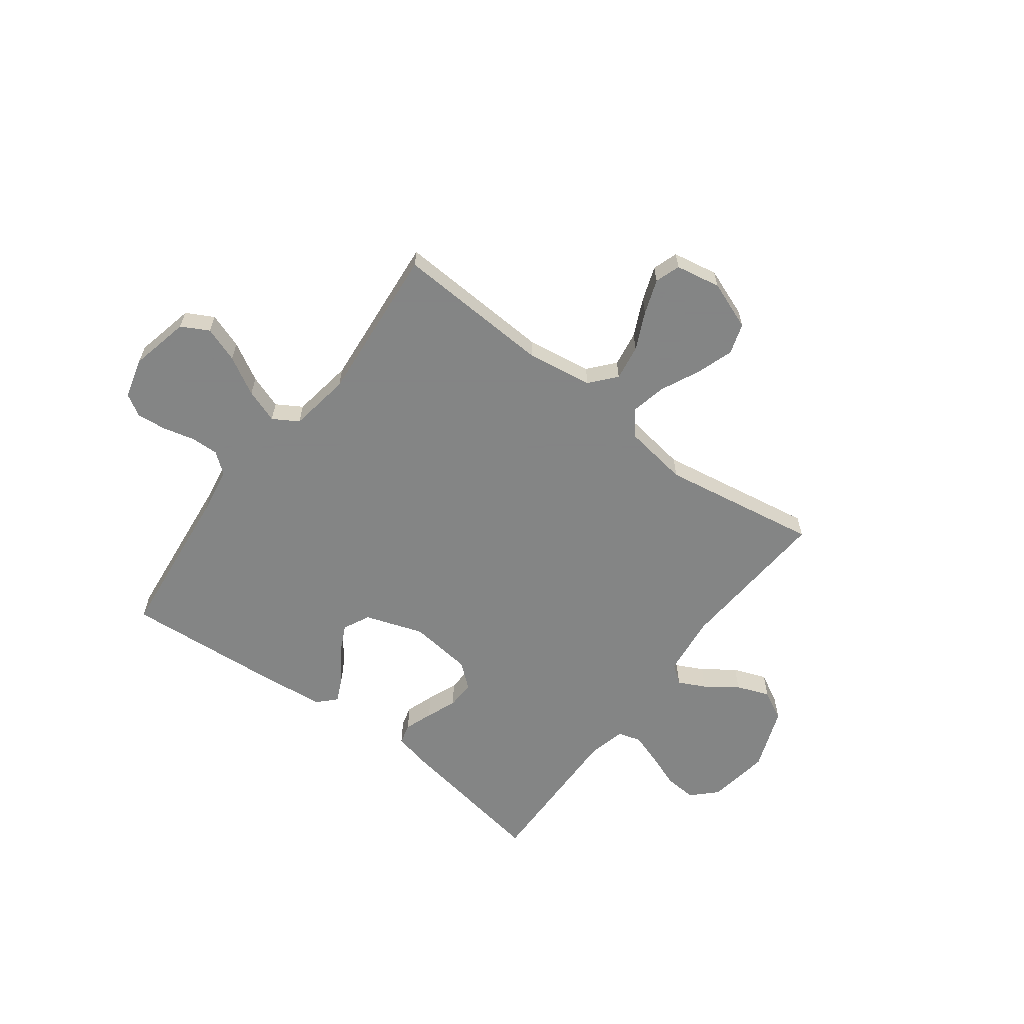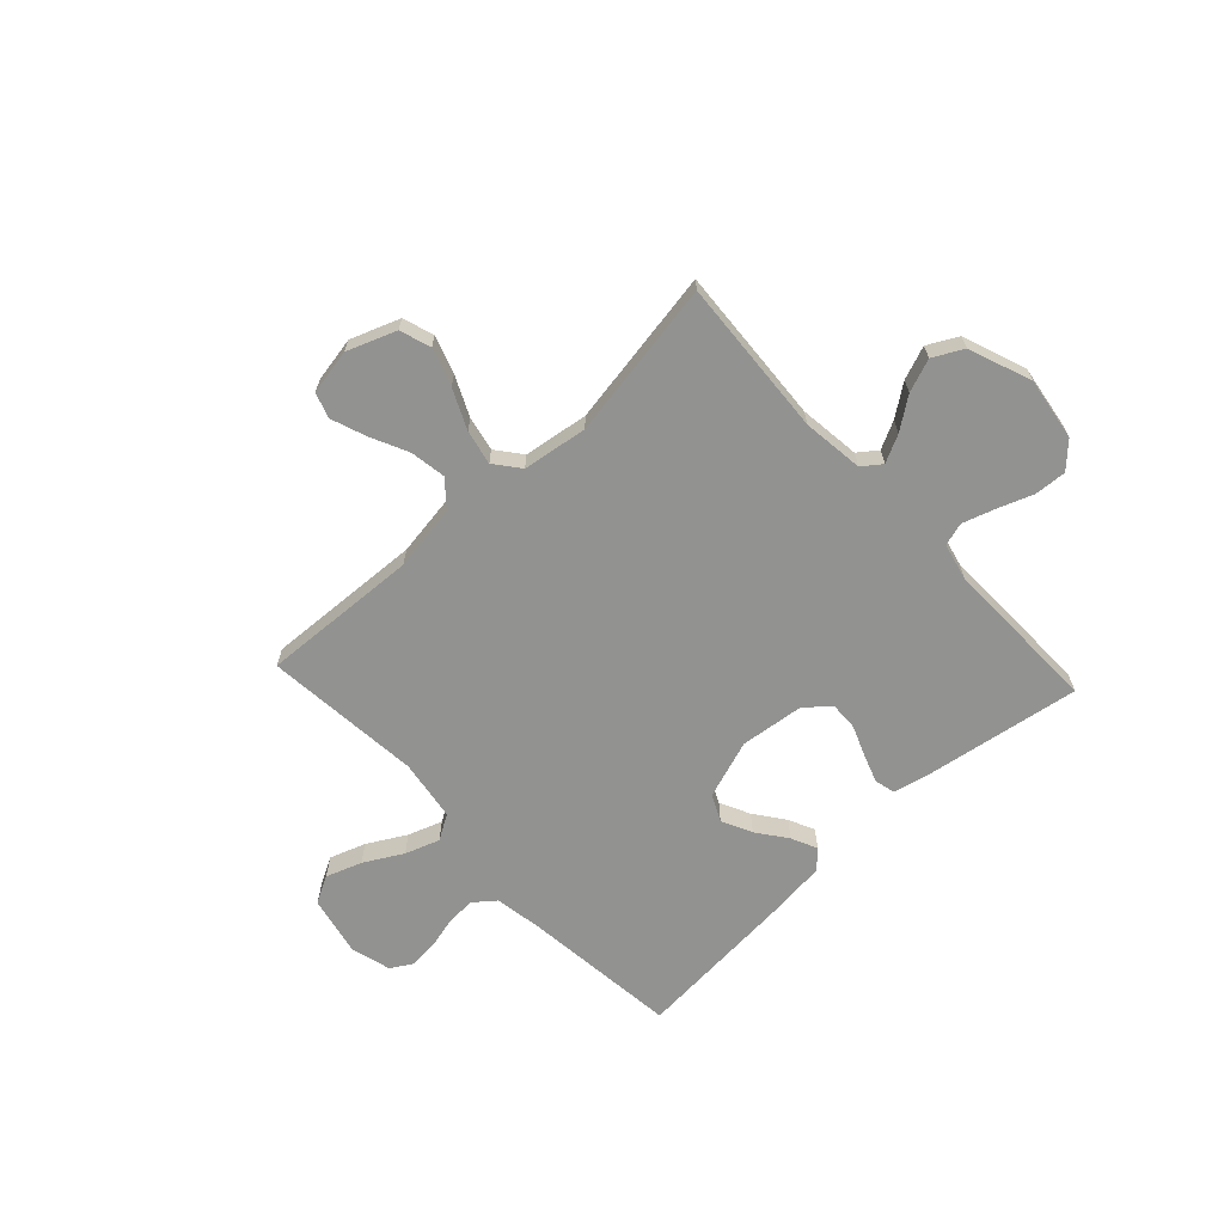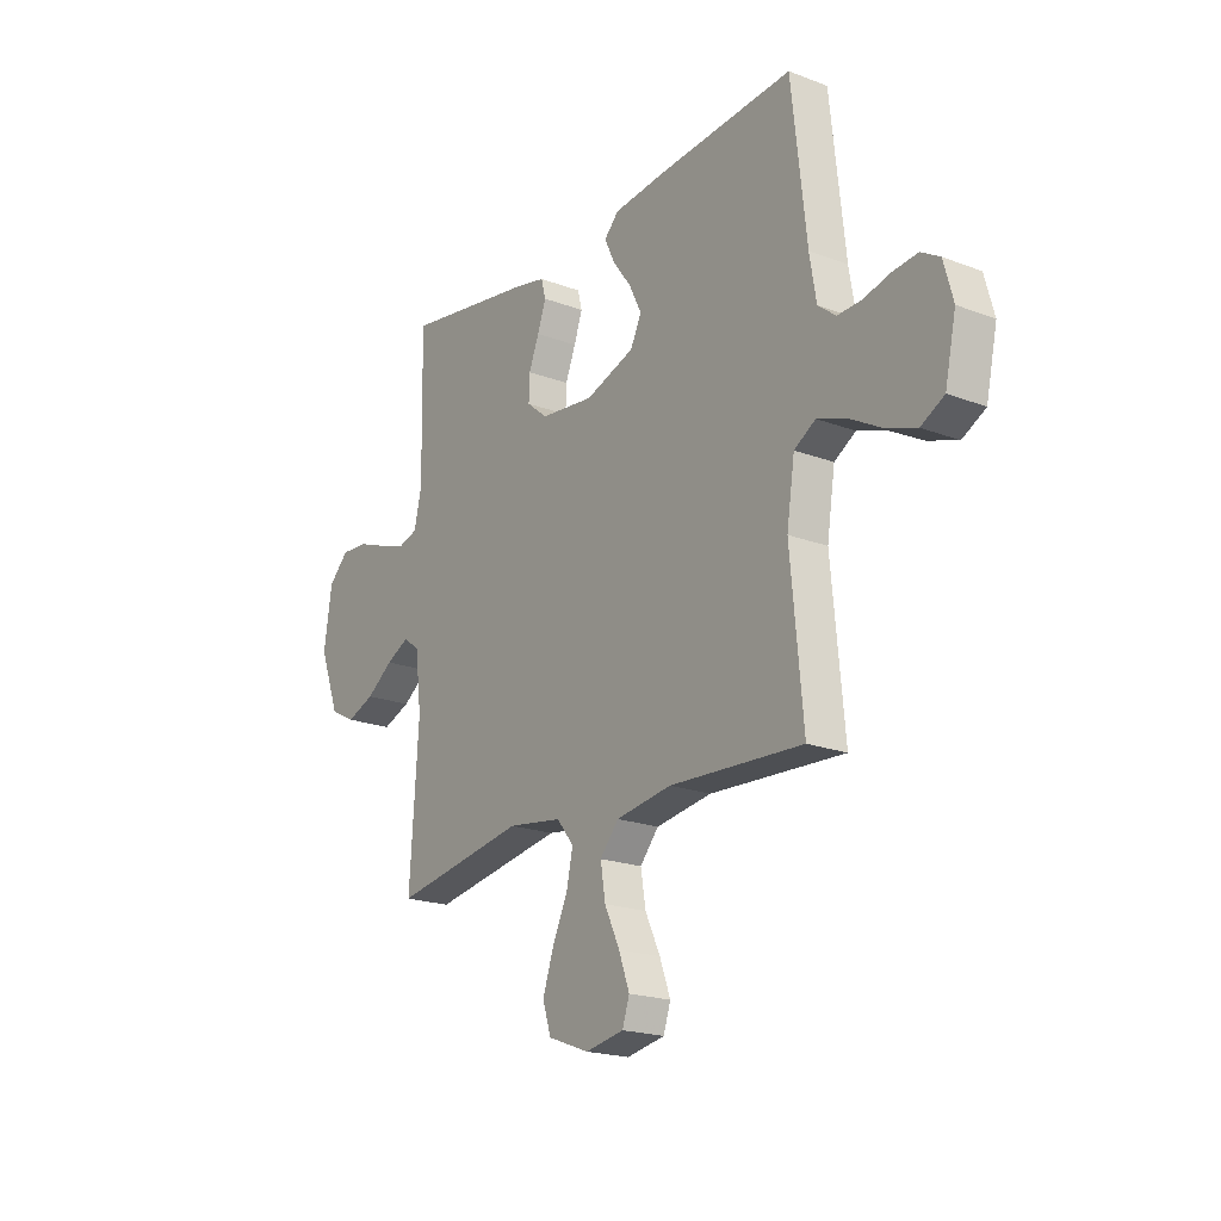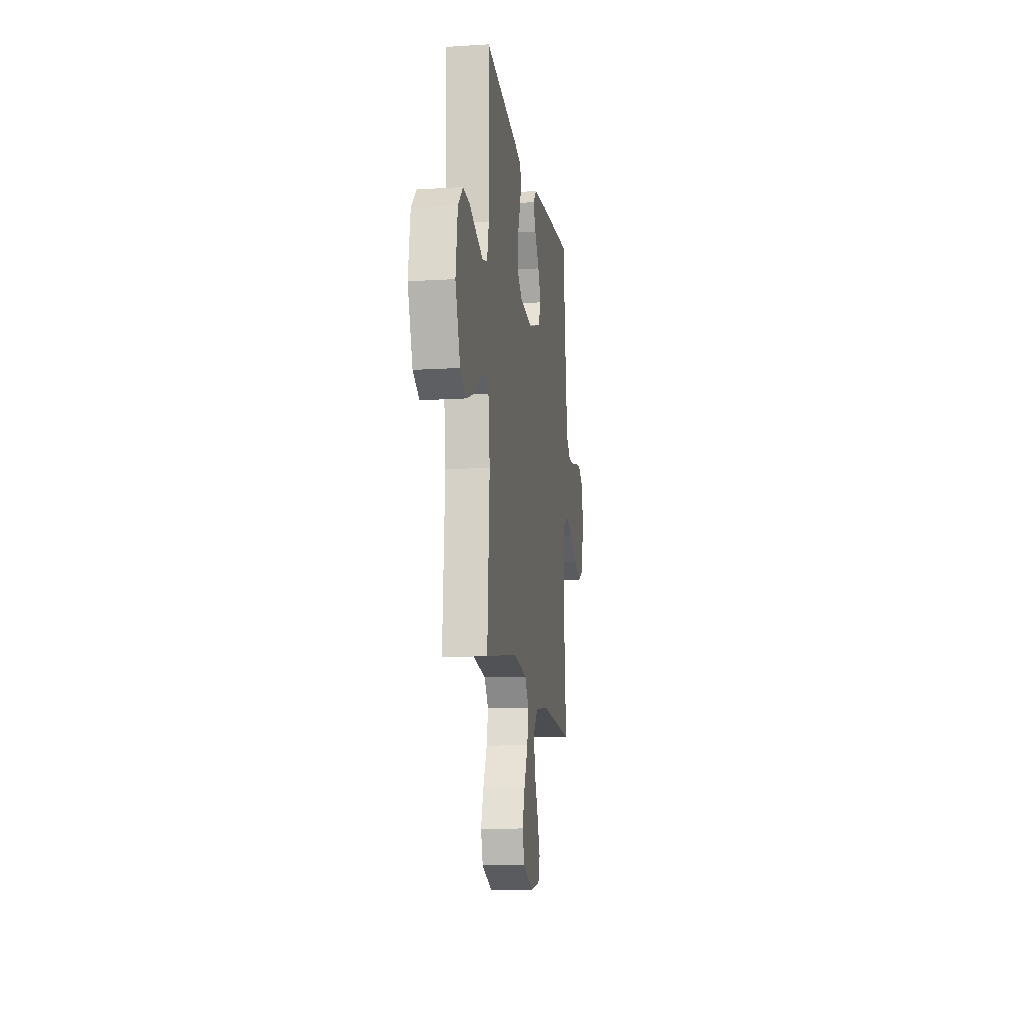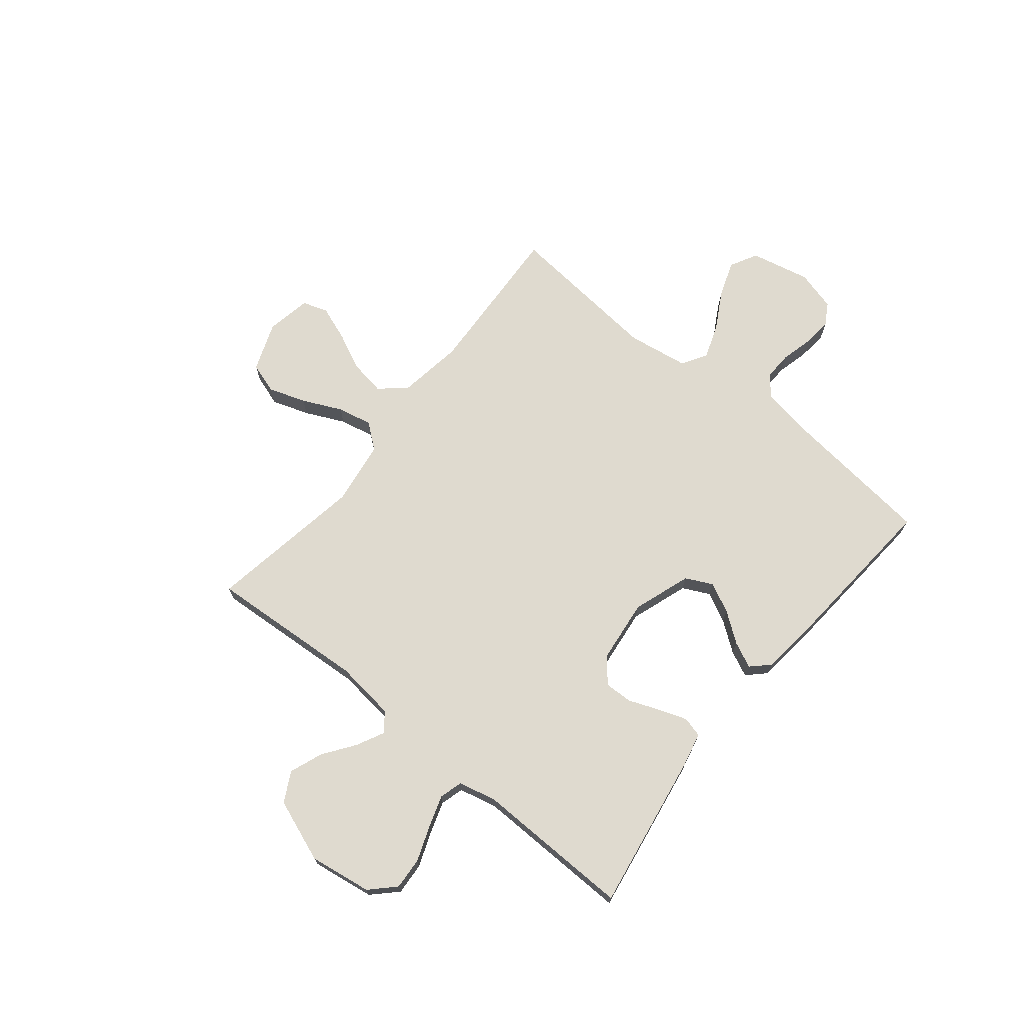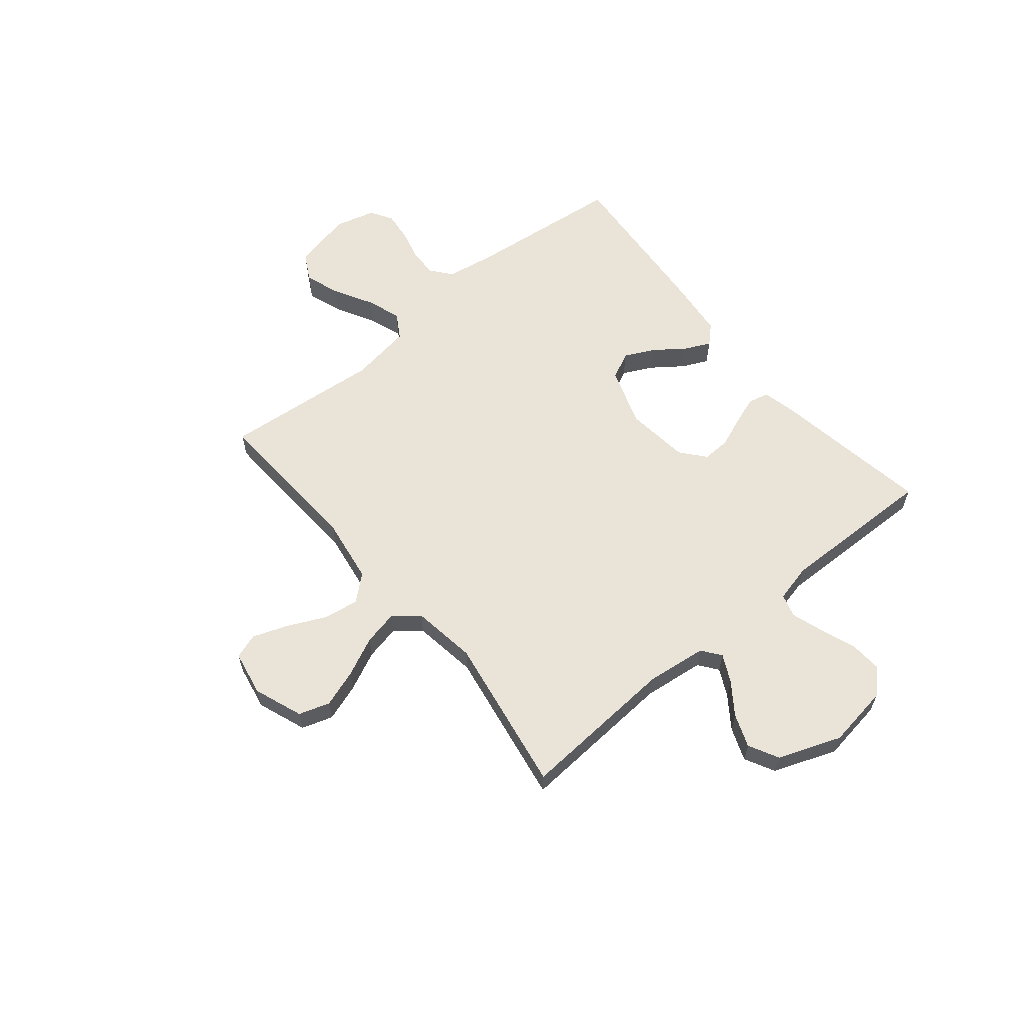
<metadata>
{"format":"obj","ext":"obj","renderer":"f3d","projection":"perspective","resolution":1024,"background":"white","views":[{"elev":-61.6,"azim":143.0,"up":"+Y"},{"elev":-66.2,"azim":-137.0,"up":"+Y"},{"elev":-20.1,"azim":55.1,"up":"+Z"},{"elev":-12.7,"azim":-81.8,"up":"+Z"},{"elev":70.8,"azim":-50.9,"up":"+Y"},{"elev":60.9,"azim":-129.5,"up":"+Y"}]}
</metadata>
<code>
v -0.5 0.07 0.5
v -0.2 0.07 0.451
v -0.134 0.07 0.436
v -0.124 0.07 0.397
v -0.143 0.07 0.343
v -0.166 0.07 0.285
v -0.168 0.07 0.231
v -0.121 0.07 0.192
v 0 0.07 0.178
v 0.111 0.07 0.216
v 0.136 0.07 0.267
v 0.108 0.07 0.324
v 0.066 0.07 0.381
v 0.043 0.07 0.43
v 0.076 0.07 0.464
v 0.2 0.07 0.477
v 0.5 0.07 0.5
v 0.533 0.07 0.2
v 0.548 0.07 0.111
v 0.588 0.07 0.079
v 0.642 0.07 0.081
v 0.701 0.07 0.096
v 0.758 0.07 0.102
v 0.8 0.07 0.077
v 0.821 0.07 0
v 0.796 0.07 -0.114
v 0.744 0.07 -0.142
v 0.676 0.07 -0.118
v 0.603 0.07 -0.077
v 0.538 0.07 -0.054
v 0.49 0.07 -0.083
v 0.472 0.07 -0.2
v 0.5 0.07 -0.5
v 0.2 0.07 -0.484
v 0.075 0.07 -0.503
v 0.033 0.07 -0.552
v 0.044 0.07 -0.62
v 0.078 0.07 -0.692
v 0.102 0.07 -0.758
v 0.086 0.07 -0.806
v 0 0.07 -0.822
v -0.093 0.07 -0.787
v -0.112 0.07 -0.728
v -0.088 0.07 -0.657
v -0.053 0.07 -0.582
v -0.039 0.07 -0.516
v -0.077 0.07 -0.468
v -0.2 0.07 -0.45
v -0.5 0.07 -0.5
v -0.48 0.07 -0.2
v -0.494 0.07 -0.084
v -0.53 0.07 -0.057
v -0.582 0.07 -0.083
v -0.642 0.07 -0.126
v -0.705 0.07 -0.15
v -0.762 0.07 -0.12
v -0.807 0.07 0
v -0.789 0.07 0.119
v -0.744 0.07 0.164
v -0.683 0.07 0.16
v -0.616 0.07 0.135
v -0.555 0.07 0.115
v -0.511 0.07 0.128
v -0.494 0.07 0.2
v -0.5 0 0.5
v -0.2 0 0.451
v -0.134 0 0.436
v -0.124 0 0.397
v -0.143 0 0.343
v -0.166 0 0.285
v -0.168 0 0.231
v -0.121 0 0.192
v 0 0 0.178
v 0.111 0 0.216
v 0.136 0 0.267
v 0.108 0 0.324
v 0.066 0 0.381
v 0.043 0 0.43
v 0.076 0 0.464
v 0.2 0 0.477
v 0.5 0 0.5
v 0.533 0 0.2
v 0.548 0 0.111
v 0.588 0 0.079
v 0.642 0 0.081
v 0.701 0 0.096
v 0.758 0 0.102
v 0.8 0 0.077
v 0.821 0 0
v 0.796 0 -0.114
v 0.744 0 -0.142
v 0.676 0 -0.118
v 0.603 0 -0.077
v 0.538 0 -0.054
v 0.49 0 -0.083
v 0.472 0 -0.2
v 0.5 0 -0.5
v 0.2 0 -0.484
v 0.075 0 -0.503
v 0.033 0 -0.552
v 0.044 0 -0.62
v 0.078 0 -0.692
v 0.102 0 -0.758
v 0.086 0 -0.806
v 0 0 -0.822
v -0.093 0 -0.787
v -0.112 0 -0.728
v -0.088 0 -0.657
v -0.053 0 -0.582
v -0.039 0 -0.516
v -0.077 0 -0.468
v -0.2 0 -0.45
v -0.5 0 -0.5
v -0.48 0 -0.2
v -0.494 0 -0.084
v -0.53 0 -0.057
v -0.582 0 -0.083
v -0.642 0 -0.126
v -0.705 0 -0.15
v -0.762 0 -0.12
v -0.807 0 0
v -0.789 0 0.119
v -0.744 0 0.164
v -0.683 0 0.16
v -0.616 0 0.135
v -0.555 0 0.115
v -0.511 0 0.128
v -0.494 0 0.2
f 58 59 60 61
f 58 61 62
f 57 58 62
f 56 57 62 63
f 53 54 55 56
f 52 53 56 63
f 48 49 50
f 47 48 50 51
f 42 43 44 45
f 42 45 46
f 41 42 46
f 40 41 46
f 37 38 39 40
f 37 40 46
f 36 37 46 47
f 32 33 34
f 31 32 34 35
f 26 27 28 29
f 26 29 30
f 25 26 30
f 24 25 30
f 21 22 23 24
f 20 21 24 30
f 19 20 30 31
f 15 16 17 18
f 12 13 14 15
f 11 12 15 18
f 10 11 18 19
f 3 4 5 6
f 1 2 3 6
f 64 1 6 7
f 51 52 63 64
f 51 64 7 8
f 35 36 47 51
f 35 51 8 9
f 19 31 35
f 9 10 19 35
f 125 124 123 122
f 126 125 122
f 126 122 121
f 127 126 121 120
f 120 119 118 117
f 127 120 117 116
f 114 113 112
f 115 114 112 111
f 109 108 107 106
f 110 109 106
f 110 106 105
f 110 105 104
f 104 103 102 101
f 110 104 101
f 111 110 101 100
f 98 97 96
f 99 98 96 95
f 93 92 91 90
f 94 93 90
f 94 90 89
f 94 89 88
f 88 87 86 85
f 94 88 85 84
f 95 94 84 83
f 82 81 80 79
f 79 78 77 76
f 82 79 76 75
f 83 82 75 74
f 70 69 68 67
f 70 67 66 65
f 71 70 65 128
f 128 127 116 115
f 72 71 128 115
f 115 111 100 99
f 73 72 115 99
f 99 95 83
f 99 83 74 73
f 1 65 66 2
f 2 66 67 3
f 3 67 68 4
f 4 68 69 5
f 5 69 70 6
f 6 70 71 7
f 7 71 72 8
f 8 72 73 9
f 9 73 74 10
f 10 74 75 11
f 11 75 76 12
f 12 76 77 13
f 13 77 78 14
f 14 78 79 15
f 15 79 80 16
f 16 80 81 17
f 17 81 82 18
f 18 82 83 19
f 19 83 84 20
f 20 84 85 21
f 21 85 86 22
f 22 86 87 23
f 23 87 88 24
f 24 88 89 25
f 25 89 90 26
f 26 90 91 27
f 27 91 92 28
f 28 92 93 29
f 29 93 94 30
f 30 94 95 31
f 31 95 96 32
f 32 96 97 33
f 33 97 98 34
f 34 98 99 35
f 35 99 100 36
f 36 100 101 37
f 37 101 102 38
f 38 102 103 39
f 39 103 104 40
f 40 104 105 41
f 41 105 106 42
f 42 106 107 43
f 43 107 108 44
f 44 108 109 45
f 45 109 110 46
f 46 110 111 47
f 47 111 112 48
f 48 112 113 49
f 49 113 114 50
f 50 114 115 51
f 51 115 116 52
f 52 116 117 53
f 53 117 118 54
f 54 118 119 55
f 55 119 120 56
f 56 120 121 57
f 57 121 122 58
f 58 122 123 59
f 59 123 124 60
f 60 124 125 61
f 61 125 126 62
f 62 126 127 63
f 63 127 128 64
f 64 128 65 1

</code>
